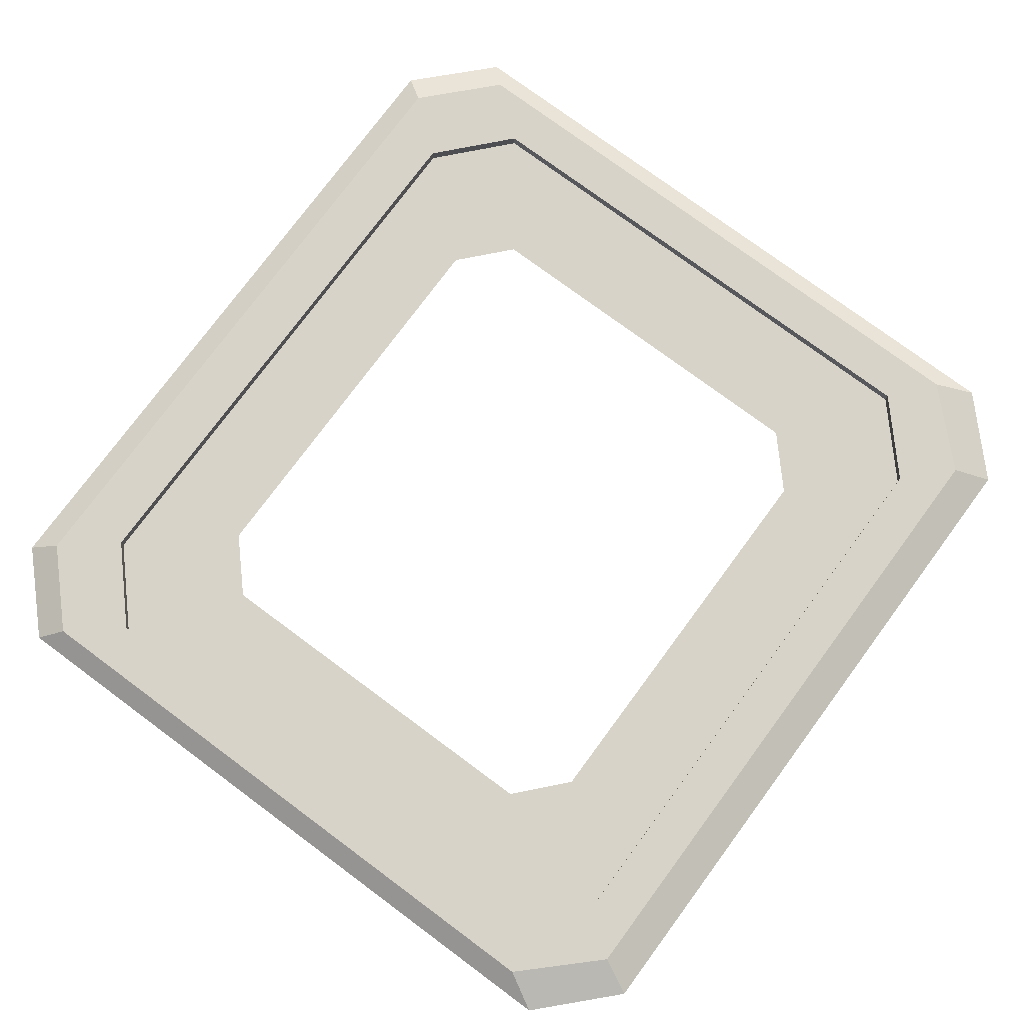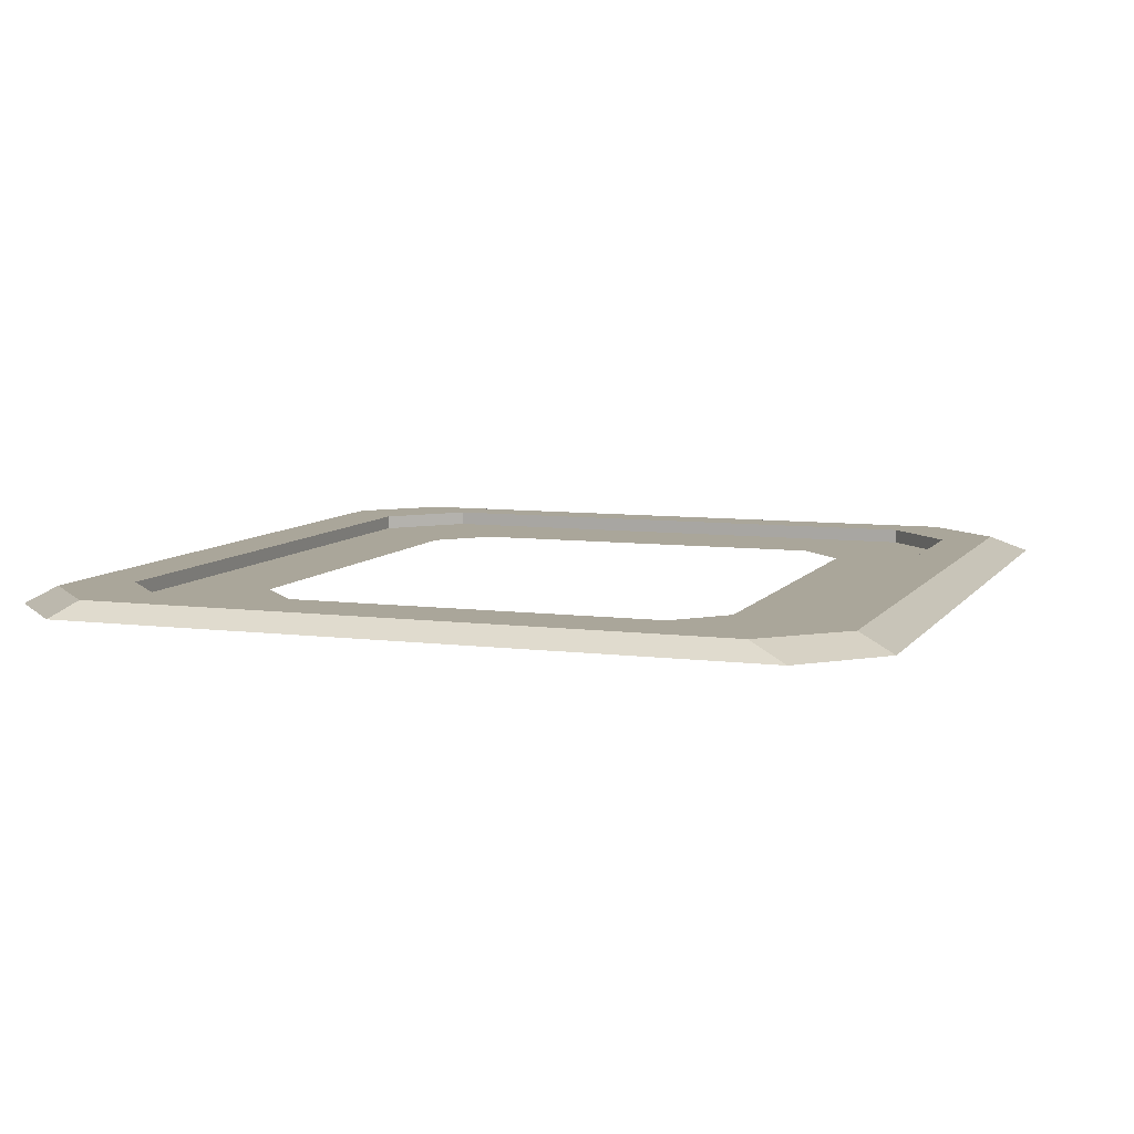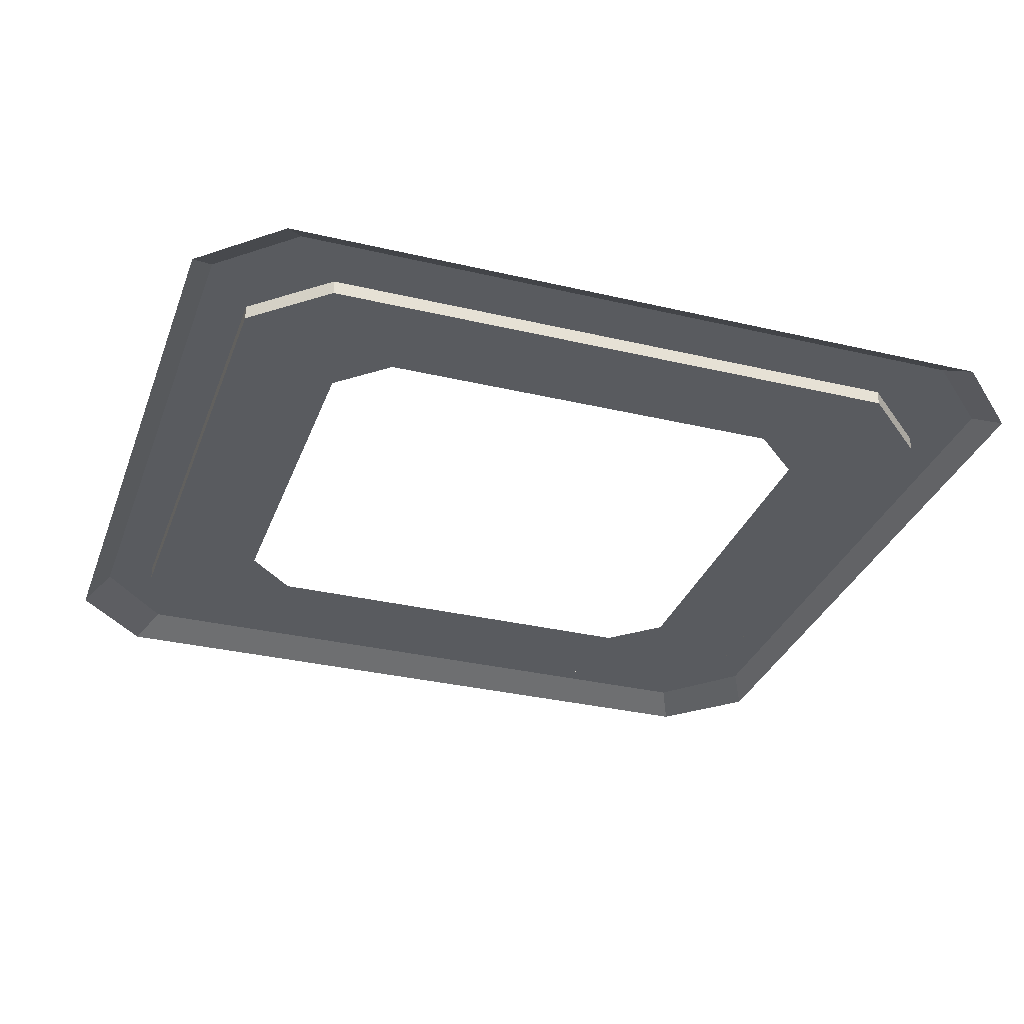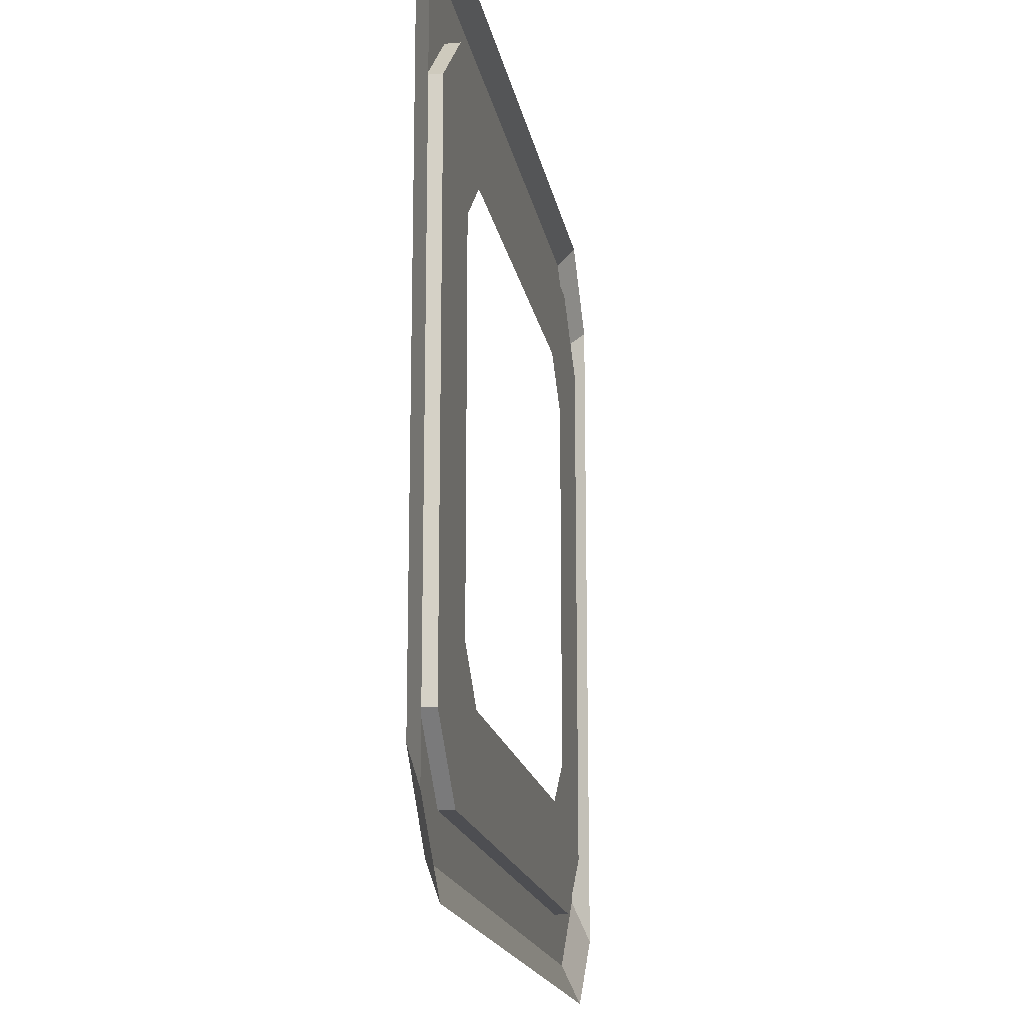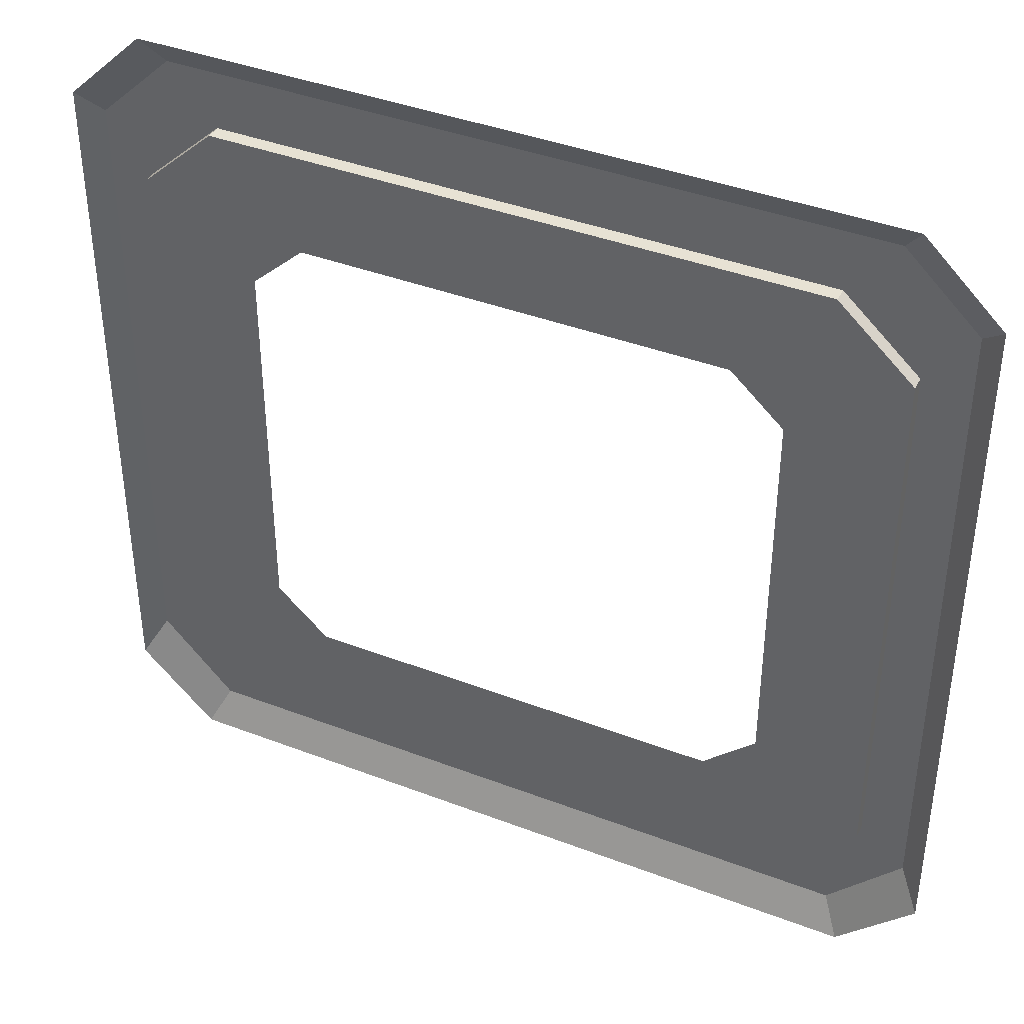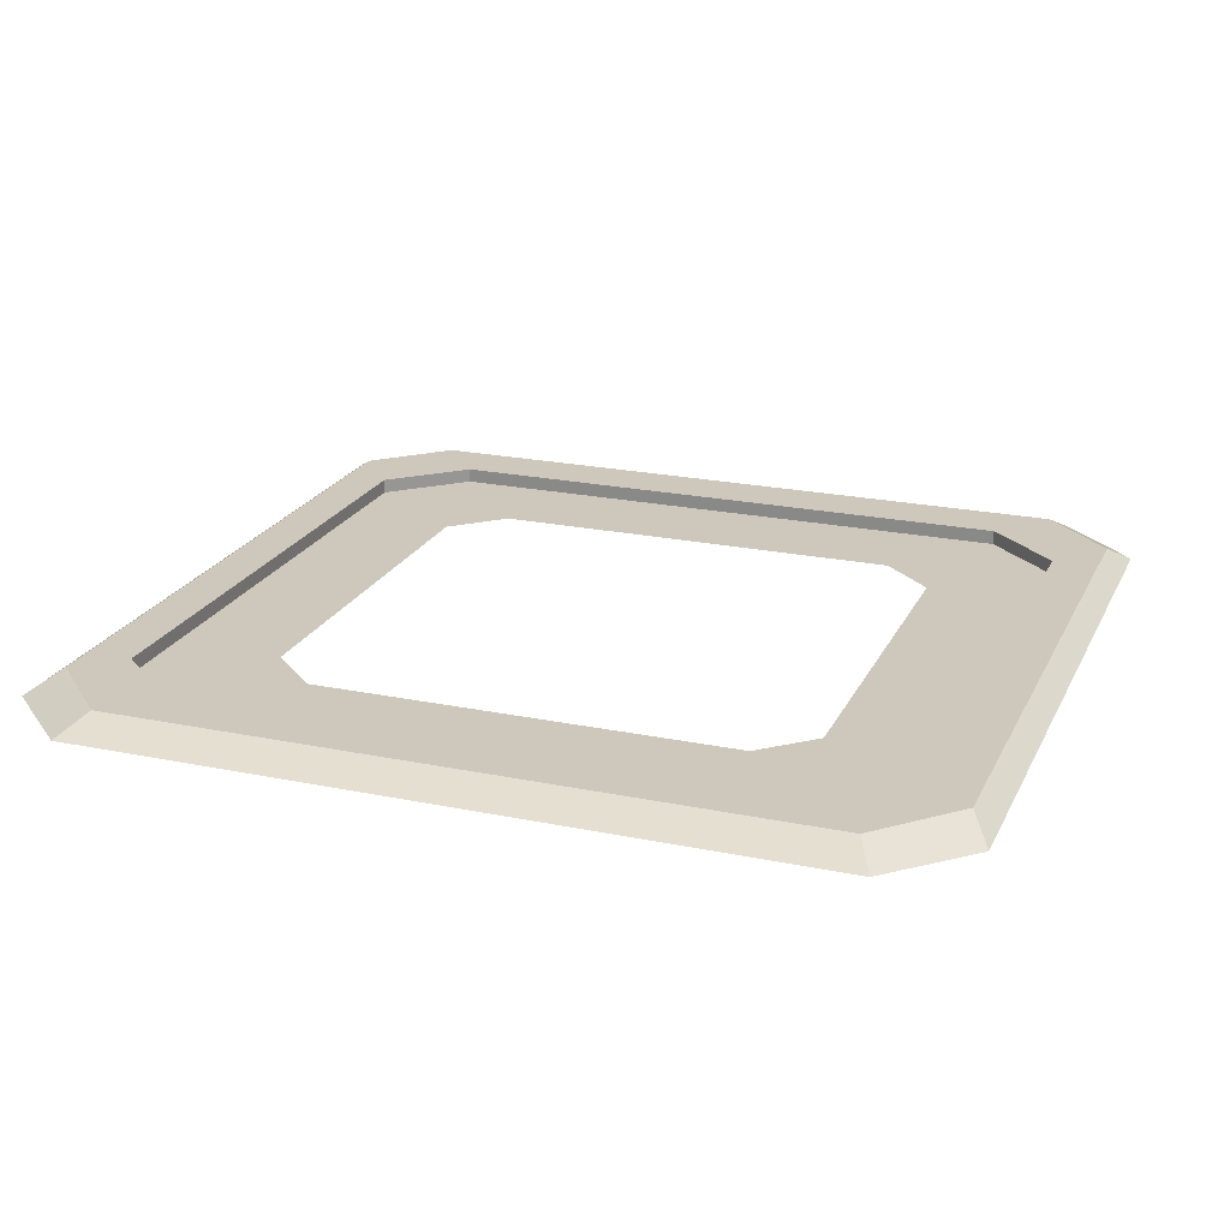
<metadata>
{"format":"obj","ext":"obj","renderer":"f3d","projection":"perspective","resolution":1024,"background":"white","views":[{"elev":77.0,"azim":126.5,"up":"+Y"},{"elev":7.8,"azim":109.8,"up":"+Y"},{"elev":-32.1,"azim":-18.4,"up":"+Y"},{"elev":-17.2,"azim":-80.1,"up":"+Z"},{"elev":40.0,"azim":25.3,"up":"+Z"},{"elev":21.8,"azim":-159.9,"up":"+Y"}]}
</metadata>
<code>
g futurecastle_part2_doorbase
v -1.333 1.29e-07 1.465
v -1.291 0.03645 1.404
v 0.2843 0.03645 1.404
v 0.3261 1.29e-07 1.465
v 0.5013 1.514e-07 1.296
v 0.4507 0.03645 1.247
v 0.4507 0.03645 -0.2077
v 0.5013 3.728e-07 -0.2978
v 0.3261 3.976e-07 -0.4662
v 0.2843 0.03645 -0.3804
v -1.291 0.03645 -0.3804
v -1.333 3.976e-07 -0.4662
v -1.508 3.728e-07 -0.2978
v -1.458 0.03645 -0.2077
v -1.458 0.03645 1.247
v -1.508 1.514e-07 1.296
v 0.3261 1.29e-07 1.465
v 0.2843 0.03645 1.404
v 0.4507 0.03645 1.247
v 0.5013 1.514e-07 1.296
v -1.291 0.03645 1.404
v -1.333 1.29e-07 1.465
v -1.508 1.514e-07 1.296
v -1.458 0.03645 1.247
v 0.5013 3.728e-07 -0.2978
v 0.4507 0.03645 -0.2077
v 0.2843 0.03645 -0.3804
v 0.3261 3.976e-07 -0.4662
v -1.333 3.976e-07 -0.4662
v -1.291 0.03645 -0.3804
v -1.458 0.03645 -0.2077
v -1.508 3.728e-07 -0.2978
v -1.291 0.03645 1.404
v 0.1771 0.03645 1.274
v 0.2843 0.03645 1.404
v -1.184 0.03645 1.274
v -1.458 0.03645 1.247
v -1.353 0.03645 1.12
v 0.2843 0.03645 1.404
v 0.3459 0.03645 1.12
v 0.4507 0.03645 1.247
v 0.3459 0.03645 -0.1213
v 0.4507 0.03645 -0.2077
v 0.4507 0.03645 -0.2077
v 0.3459 0.03645 -0.1213
v 0.1771 0.03645 -0.2753
v 0.2843 0.03645 -0.3804
v 0.2843 0.03645 -0.3804
v -1.184 0.03645 -0.2753
v -1.291 0.03645 -0.3804
v -1.184 0.03645 -0.2753
v -1.353 0.03645 -0.1213
v -1.458 0.03645 -0.2077
v -1.458 0.03645 -0.2077
v -1.353 0.03645 1.12
v -1.458 0.03645 1.247
v -1.184 0.03645 1.274
v -1.184 0.003494 1.274
v 0.1771 0.003494 1.274
v 0.1771 0.03645 1.274
v 0.1771 0.03645 1.274
v 0.1771 0.003494 1.274
v 0.3459 0.003494 1.12
v 0.3459 0.03645 1.12
v 0.3459 0.03645 1.12
v 0.3459 0.003494 1.12
v 0.3459 0.003494 -0.1213
v 0.3459 0.03645 -0.1213
v 0.3459 0.03645 -0.1213
v 0.3459 0.003494 -0.1213
v 0.1771 0.003494 -0.2753
v 0.1771 0.03645 -0.2753
v 0.1771 0.03645 -0.2753
v 0.1771 0.003494 -0.2753
v -1.184 0.003494 -0.2753
v -1.184 0.03645 -0.2753
v -1.184 0.03645 -0.2753
v -1.184 0.003494 -0.2753
v -1.353 0.003494 -0.1213
v -1.353 0.03645 -0.1213
v -1.353 0.03645 -0.1213
v -1.353 0.003494 -0.1213
v -1.353 0.003494 1.12
v -1.353 0.03645 1.12
v -1.353 0.03645 1.12
v -1.353 0.003494 1.12
v -1.184 0.003494 1.274
v -1.184 0.03645 1.274
v 0.3459 0.003494 1.12
v 0.09474 0.003494 0.06215
v 0.3459 0.003494 -0.1213
v 0.09474 0.003494 0.9364
v 0.1771 0.003494 1.274
v -0.02416 0.003494 1.045
v -1.184 0.003494 1.274
v -0.9828 0.003494 1.045
v -1.353 0.003494 1.12
v -1.102 0.003494 0.9364
v 0.3459 0.003494 -0.1213
v 0.09474 0.003494 0.06215
v -0.02416 0.003494 -0.04626
v 0.1771 0.003494 -0.2753
v -0.9828 0.003494 -0.04626
v -1.184 0.003494 -0.2753
v -1.102 0.003494 0.06215
v -1.353 0.003494 -0.1213
v -1.102 0.003494 0.9364
v -1.353 0.003494 1.12
g futurecastle_part2_doorbase_0
f 3 2 1
f 4 3 1
f 7 6 5
f 8 7 5
f 11 10 9
f 12 11 9
f 15 14 13
f 16 15 13
f 19 18 17
f 20 19 17
f 23 22 21
f 24 23 21
f 27 26 25
f 28 27 25
f 31 30 29
f 32 31 29
f 35 34 33
f 34 36 33
f 33 36 37
f 36 38 37
f 40 34 39
f 41 40 39
f 42 40 41
f 43 42 41
f 46 45 44
f 47 46 44
f 49 46 48
f 50 49 48
f 52 51 50
f 53 52 50
f 55 52 54
f 56 55 54
f 59 58 57
f 60 59 57
f 63 62 61
f 64 63 61
f 67 66 65
f 68 67 65
f 71 70 69
f 72 71 69
f 75 74 73
f 76 75 73
f 79 78 77
f 80 79 77
f 83 82 81
f 84 83 81
f 87 86 85
f 88 87 85
f 91 90 89
f 90 92 89
f 89 92 93
f 92 94 93
f 93 94 95
f 94 96 95
f 95 96 97
f 96 98 97
f 101 100 99
f 102 101 99
f 103 101 102
f 104 103 102
f 105 103 104
f 106 105 104
f 107 105 106
f 108 107 106

</code>
